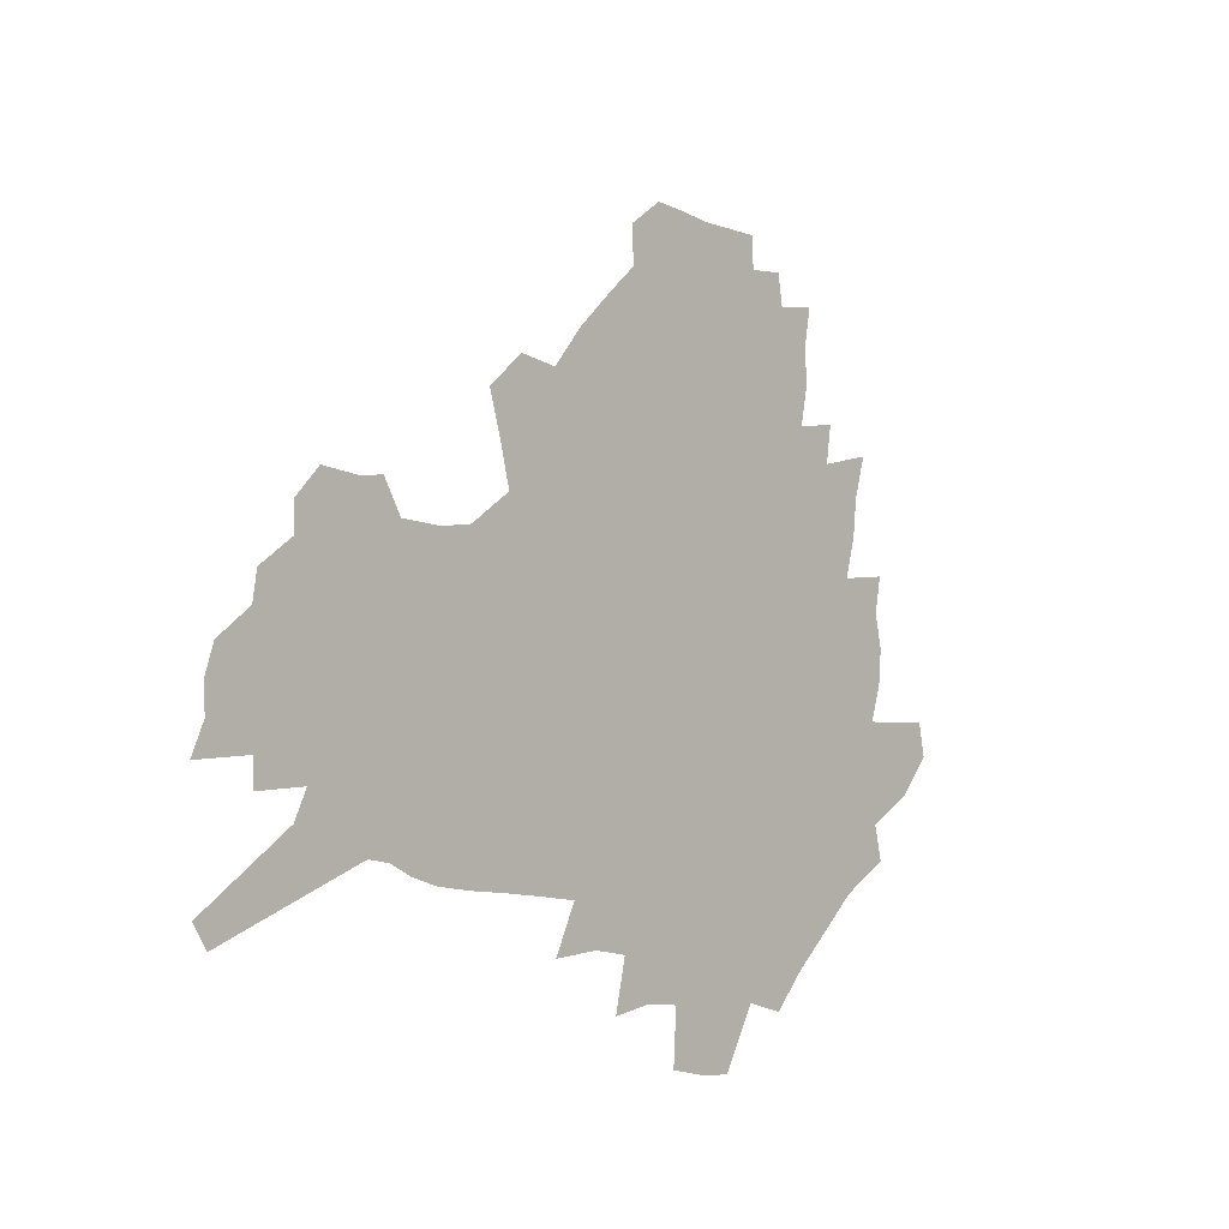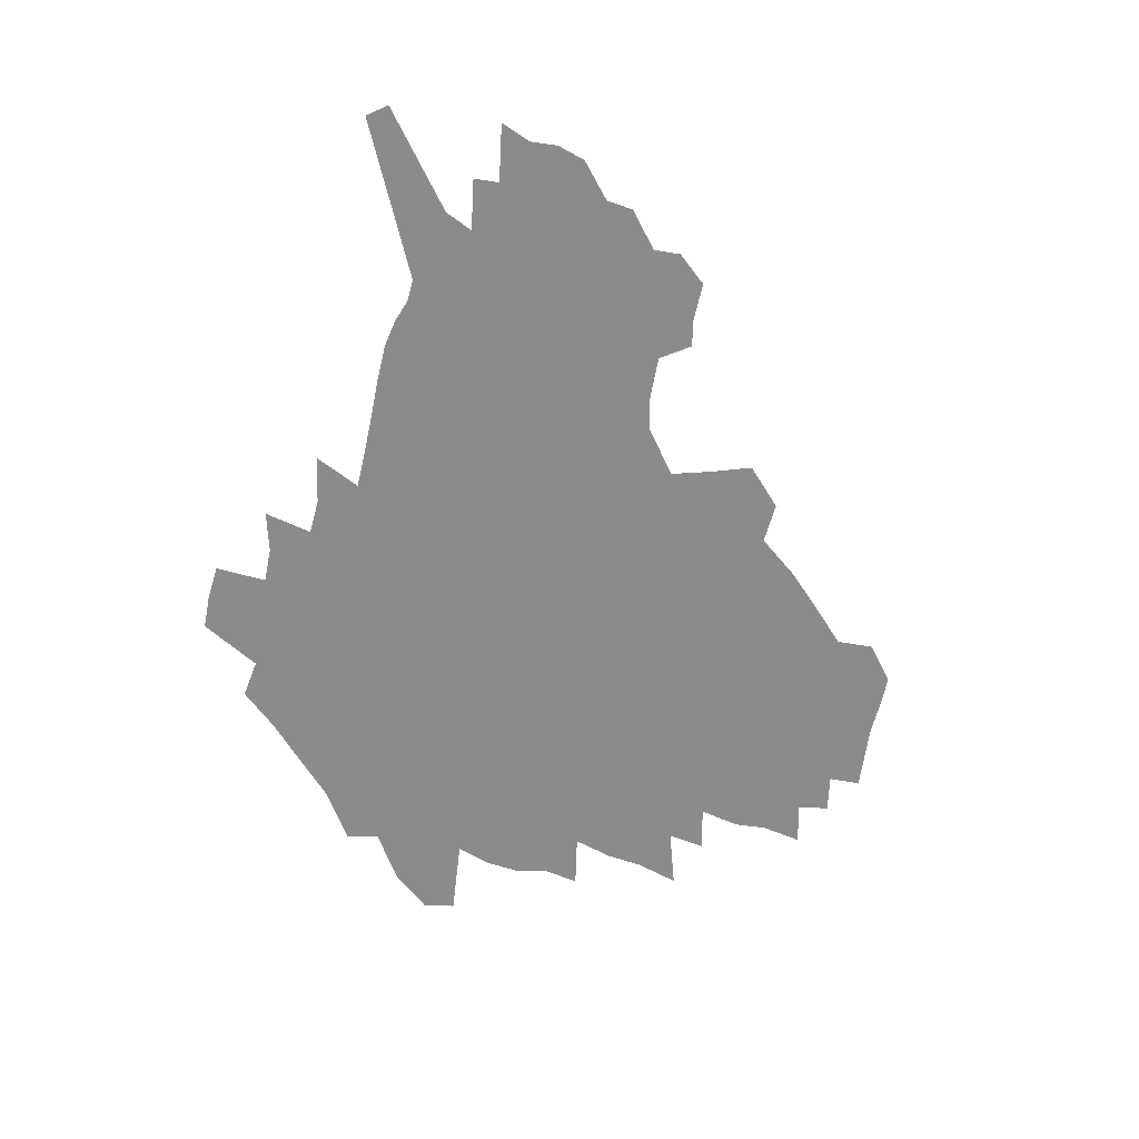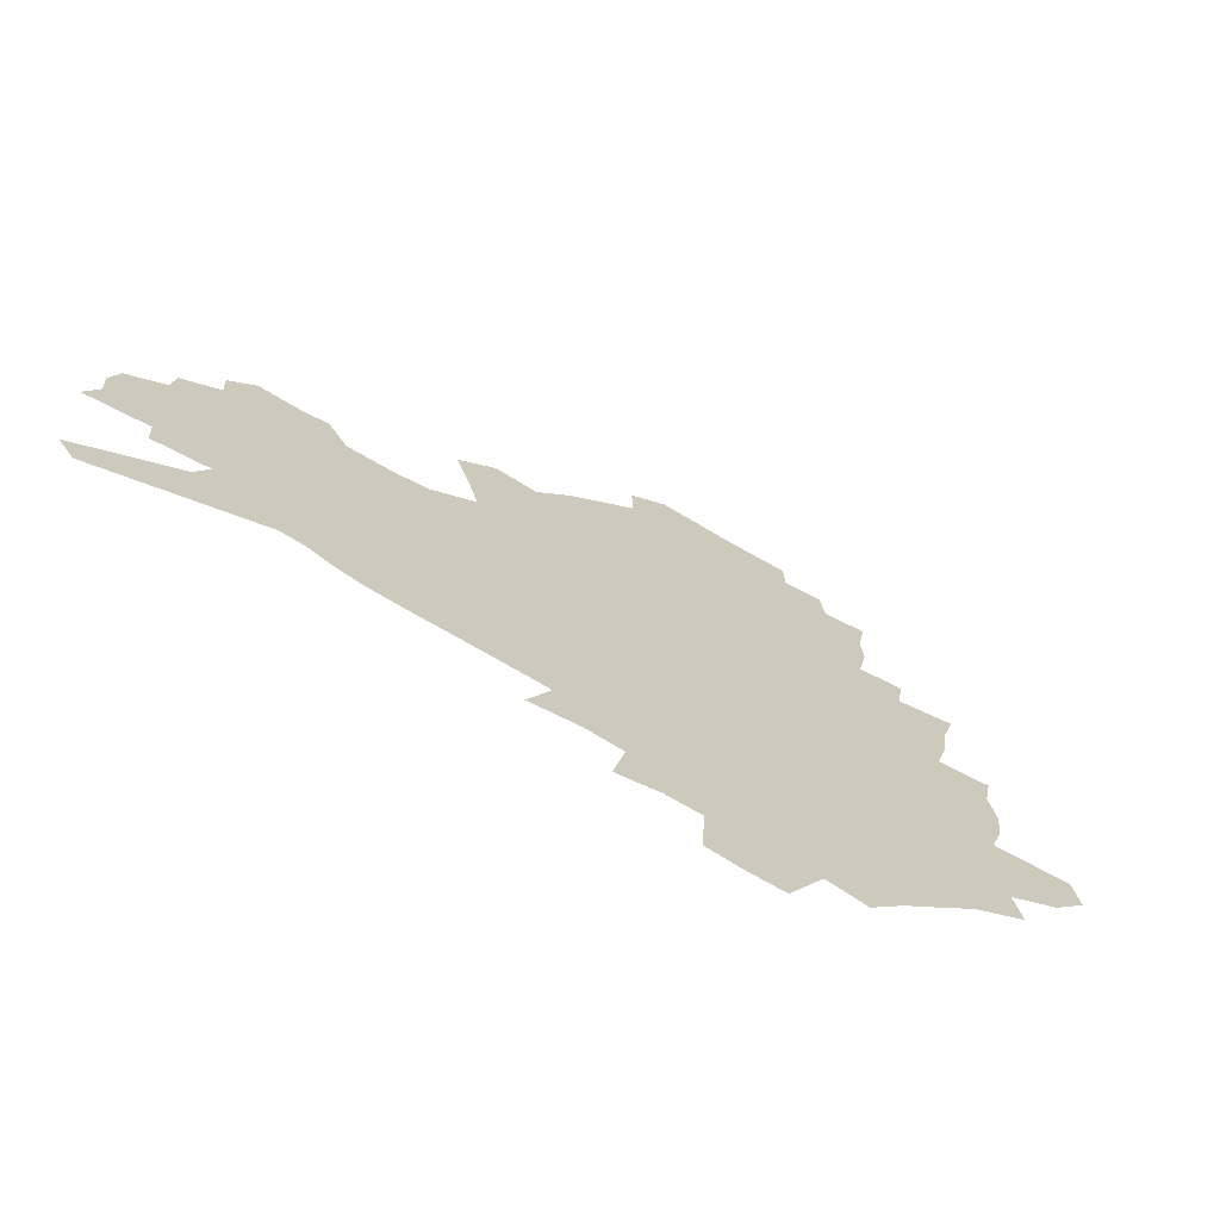
<metadata>
{"format":"obj","ext":"obj","renderer":"f3d","projection":"perspective","resolution":1024,"background":"white","views":[{"elev":-10.0,"azim":129.5,"up":"+Y"},{"elev":-63.9,"azim":78.1,"up":"+Z"},{"elev":-69.4,"azim":149.2,"up":"+Y"}]}
</metadata>
<code>
v 225.3 186.9 0
v 210.5 204.2 0
v 213.3 218.6 0
v 244.4 157.6 0
v 247.9 172.4 0
v 248.2 186.7 0
v 249.9 200.9 0
v 249 215.3 0
v 243.4 231.4 0
v 241.8 246.9 0
v 244.9 261.6 0
v 241.6 278.1 0
v 268.2 142.4 0
v 273 157.6 0
v 274.5 171.7 0
v 275.1 185.3 0
v 270.2 199.9 0
v 270 214 0
v 270.1 228.3 0
v 271.4 242.4 0
v 268.9 257.7 0
v 266.1 273.7 0
v 260.6 292 0
v 258.5 308.8 0
v 252.5 328.2 0
v 285 126.4 0
v 290 143 0
v 295 158.4 0
v 295.9 171.7 0
v 293 185.1 0
v 290.9 198.7 0
v 290.4 212.4 0
v 287.9 226.7 0
v 289.3 240.5 0
v 289 254.7 0
v 286.5 270.2 0
v 282.8 287.2 0
v 280.7 303.7 0
v 279.2 320.1 0
v 276.4 337.4 0
v 301.8 110.7 0
v 305.7 128.4 0
v 309.1 144.5 0
v 311.2 158.8 0
v 311.8 171.9 0
v 310.5 184.7 0
v 309.3 197.8 0
v 307.6 211.3 0
v 306.8 224.9 0
v 305.3 239 0
v 306.4 252.5 0
v 304.1 267.7 0
v 300.8 284.4 0
v 297.1 302.3 0
v 297.5 317.3 0
v 297.1 333 0
v 292.9 351.3 0
v 293.9 366.5 0
v 290.3 384.9 0
v 317.1 93.73 0
v 319.8 112.5 0
v 322.2 129.6 0
v 323.9 144.8 0
v 325.6 159.1 0
v 326.1 172.1 0
v 325.5 184.7 0
v 324.4 197.5 0
v 323.9 210.4 0
v 323.6 223.5 0
v 322.7 237 0
v 320.9 251.6 0
v 318.6 267.2 0
v 317 282.9 0
v 314.8 299.5 0
v 312.3 316.9 0
v 314 331.3 0
v 313.3 347.1 0
v 312.4 363.2 0
v 309.8 380.6 0
v 312 394.9 0
v 335.3 96.63 0
v 336.3 114.5 0
v 337.3 130.7 0
v 338.4 145.8 0
v 338.9 159.4 0
v 339.4 172.3 0
v 339.2 184.7 0
v 338.9 197.1 0
v 337.8 210 0
v 337.5 222.8 0
v 337.2 235.8 0
v 335 250.7 0
v 335.4 264.3 0
v 332.6 281.4 0
v 330.2 298.7 0
v 329.9 314.4 0
v 329.8 329.9 0
v 329.1 345.9 0
v 329 361.5 0
v 328.8 377.1 0
v 329.4 391.9 0
v 329.8 406.5 0
v 350.9 69.23 0
v 350.7 95.65 0
v 351 114.9 0
v 351.8 132.6 0
v 352 146.8 0
v 351.9 159.8 0
v 351.9 172.5 0
v 351.7 184.9 0
v 351.8 197.1 0
v 351.3 209.5 0
v 351.2 222.1 0
v 350.5 235.3 0
v 350.4 248.5 0
v 349 263.7 0
v 346.7 281.4 0
v 345.9 297 0
v 345.2 313.3 0
v 345.2 328.7 0
v 344.9 344.7 0
v 344.6 360.4 0
v 345.6 375 0
v 344.5 391.3 0
v 345.7 405.4 0
v 367.1 69.05 0
v 366 97.09 0
v 365.3 115.7 0
v 365 133.4 0
v 364.7 146.8 0
v 364.3 159.8 0
v 364.1 172.4 0
v 363.9 184.9 0
v 363.8 197.2 0
v 363.8 209.6 0
v 363.5 222.2 0
v 363.3 235 0
v 363.2 248.1 0
v 363.1 261.6 0
v 360.6 280.9 0
v 359.8 298.3 0
v 359.9 312.9 0
v 359.9 328.9 0
v 360.3 343.8 0
v 360.2 359.4 0
v 360.9 374.2 0
v 360.8 389.8 0
v 361.2 404.3 0
v 383.4 70.6 0
v 381.9 94.58 0
v 379.5 116.1 0
v 377.7 134.2 0
v 377.4 147 0
v 376.8 159.9 0
v 376.5 172.5 0
v 376.1 184.9 0
v 375.9 197.2 0
v 375.9 209.7 0
v 375.7 222.2 0
v 375.7 234.7 0
v 376.4 246.9 0
v 375.8 261.2 0
v 375.1 277.8 0
v 373.9 297.4 0
v 374.3 313 0
v 374.7 328.5 0
v 375.3 343.2 0
v 375.6 358.6 0
v 375.9 374.2 0
v 375.9 389.8 0
v 375.9 405.1 0
v 398.3 94.48 0
v 394.2 115.9 0
v 392.7 131.5 0
v 390.5 146.8 0
v 389.3 160.3 0
v 388.9 172.7 0
v 388.3 185.3 0
v 388 197.4 0
v 388.1 210 0
v 388 222.4 0
v 388.2 234.5 0
v 388.4 247.1 0
v 388.4 261.5 0
v 388.4 277.7 0
v 388.5 294.9 0
v 388.6 313.2 0
v 389.5 328.2 0
v 390.4 343.4 0
v 390.8 358.9 0
v 391.2 374.9 0
v 391.2 390.1 0
v 390.9 405.1 0
v 417.2 89.57 0
v 412 112 0
v 407.5 130.8 0
v 404.7 145.9 0
v 403 159.7 0
v 401.3 173.4 0
v 400.3 185.8 0
v 400.2 197.9 0
v 399.5 210.1 0
v 400.1 222.3 0
v 400.2 234.6 0
v 400.4 246.7 0
v 401.1 260.3 0
v 401.9 275.5 0
v 402.7 292.5 0
v 403.9 309.6 0
v 404.8 326.3 0
v 405.7 343 0
v 406.6 360.3 0
v 406.6 375.2 0
v 407.2 392.2 0
v 428.5 113 0
v 423.5 130.1 0
v 420.1 144.8 0
v 416.3 160 0
v 415.1 172.8 0
v 414.4 185.3 0
v 413.7 197.7 0
v 412.7 210.2 0
v 412.4 222.4 0
v 412.9 234.8 0
v 412.7 247 0
v 413.5 260 0
v 415.2 275.3 0
v 416.5 290.4 0
v 418.7 309.6 0
v 420.3 326.4 0
v 421.5 343.5 0
v 422.2 360.2 0
v 450.7 109 0
v 440.6 130.3 0
v 434.6 145.7 0
v 431.4 159.4 0
v 429.1 172.6 0
v 427.8 185.2 0
v 427.2 197.6 0
v 426.4 210 0
v 425.1 222.7 0
v 425.3 234.9 0
v 425.7 247.3 0
v 426.8 260.5 0
v 428.9 275.2 0
v 431 290.8 0
v 433.2 307.2 0
v 435.8 325.6 0
v 437.9 344.2 0
v 458.8 130.7 0
v 453.1 144.7 0
v 449.1 158.2 0
v 444.7 172.1 0
v 443.3 184.6 0
v 443.3 196.9 0
v 439.2 210.8 0
v 438.5 222.8 0
v 438.6 235 0
v 439.4 247.6 0
v 440.8 260.7 0
v 442.8 274.7 0
v 445.6 290.1 0
v 449.4 307.9 0
v 452.5 325.9 0
v 477.6 130.8 0
v 471.2 144.5 0
v 465.6 158.3 0
v 463.6 170.8 0
v 459.8 184.1 0
v 458.9 196.4 0
v 455.3 209.9 0
v 453.4 222.7 0
v 453.6 235.1 0
v 454.2 247.7 0
v 454.8 260.4 0
v 458 274.5 0
v 462.4 290.7 0
v 465.9 307.7 0
v 471.2 327.2 0
v 496.1 130.5 0
v 486 146.1 0
v 483.5 158.1 0
v 478.8 171.2 0
v 477 183.5 0
v 473.8 196.5 0
v 471.1 209.3 0
v 467.9 222.5 0
v 468.3 234.8 0
v 471 247.5 0
v 473.8 260.8 0
v 477.3 274.6 0
v 482 291.7 0
v 488.2 311.1 0
v 512.7 131 0
v 501.6 147 0
v 498.9 158.6 0
v 493.7 171.8 0
v 491.8 183.7 0
v 487.5 197 0
v 485.2 209.4 0
v 483.4 221.9 0
v 485.6 234 0
v 488.9 246.4 0
v 497.2 259.4 0
v 525.7 133.6 0
v 515.8 148.5 0
v 511.3 160.6 0
v 507.9 172.6 0
v 504.3 185 0
v 501.6 197.2 0
v 499.2 209.2 0
v 496.7 221.2 0
v 499.3 232.4 0
v 503.4 244 0
v 512.7 256.1 0
v 535.7 137.4 0
v 530.3 149.4 0
v 525.1 161.6 0
v 522.3 173.1 0
v 519.7 184.8 0
v 518.5 196.4 0
v 515.7 208.5 0
v 515.1 219.9 0
v 514.5 231.1 0
v 517.7 241.9 0
v 532.7 255.7 0
v 541.5 269.4 0
v 546.4 138 0
v 542.9 150.5 0
v 540.2 161.6 0
v 537.7 173 0
v 533.8 184.9 0
v 533.7 196.1 0
v 535.7 207.4 0
v 533.9 219 0
v 537.3 230.5 0
v 541.6 242.2 0
v 547.1 254.4 0
v 553.7 267.1 0
v 616.2 104.6 0
v 559.5 149.9 0
v 560.5 160.2 0
v 557 172.1 0
v 556 183.5 0
v 557.9 194.8 0
v 558 206.4 0
v 558 218.1 0
v 562.5 230 0
v 560.2 241.9 0
v 564 253.9 0
v 571.7 267.5 0
v 622.9 113.8 0
v 580.6 147.1 0
v 574.8 159.8 0
v 576.9 170.6 0
v 575.1 182.3 0
v 574.8 193.9 0
v 575.8 205.5 0
v 578.1 217.4 0
v 580.2 229.5 0
v 582.7 241.8 0
v 583.3 254.1 0
v 598.3 156.2 0
v 598.9 167.8 0
v 594.1 180.7 0
v 589.3 193.2 0
v 595.7 204.3 0
v 600.8 216.2 0
v 599 228.9 0
v 625.6 163.6 0
v 619.8 177.3 0
v 620.6 189.8 0
v 616.7 202.7 0
f 5 6 1
f 1 6 2
f 6 7 2
f 2 7 3
f 7 8 3
f 13 14 4
f 4 14 5
f 14 15 5
f 5 15 6
f 15 16 6
f 6 16 7
f 16 17 7
f 7 17 8
f 17 18 8
f 8 18 9
f 18 19 9
f 9 19 10
f 19 20 10
f 10 20 11
f 20 21 11
f 11 21 12
f 21 22 12
f 26 27 13
f 13 27 14
f 27 28 14
f 14 28 15
f 28 29 15
f 15 29 16
f 29 30 16
f 16 30 17
f 30 31 17
f 17 31 18
f 31 32 18
f 18 32 19
f 32 33 19
f 19 33 20
f 33 34 20
f 20 34 21
f 34 35 21
f 21 35 22
f 35 36 22
f 22 36 23
f 36 37 23
f 23 37 24
f 37 38 24
f 24 38 25
f 38 39 25
f 41 42 26
f 26 42 27
f 42 43 27
f 27 43 28
f 43 44 28
f 28 44 29
f 44 45 29
f 29 45 30
f 45 46 30
f 30 46 31
f 46 47 31
f 31 47 32
f 47 48 32
f 32 48 33
f 48 49 33
f 33 49 34
f 49 50 34
f 34 50 35
f 50 51 35
f 35 51 36
f 51 52 36
f 36 52 37
f 52 53 37
f 37 53 38
f 53 54 38
f 38 54 39
f 54 55 39
f 39 55 40
f 55 56 40
f 60 61 41
f 41 61 42
f 61 62 42
f 42 62 43
f 62 63 43
f 43 63 44
f 63 64 44
f 44 64 45
f 64 65 45
f 45 65 46
f 65 66 46
f 46 66 47
f 66 67 47
f 47 67 48
f 67 68 48
f 48 68 49
f 68 69 49
f 49 69 50
f 69 70 50
f 50 70 51
f 70 71 51
f 51 71 52
f 71 72 52
f 52 72 53
f 72 73 53
f 53 73 54
f 73 74 54
f 54 74 55
f 74 75 55
f 55 75 56
f 75 76 56
f 56 76 57
f 76 77 57
f 57 77 58
f 77 78 58
f 58 78 59
f 78 79 59
f 60 81 61
f 81 82 61
f 61 82 62
f 82 83 62
f 62 83 63
f 83 84 63
f 63 84 64
f 84 85 64
f 64 85 65
f 85 86 65
f 65 86 66
f 86 87 66
f 66 87 67
f 87 88 67
f 67 88 68
f 88 89 68
f 68 89 69
f 89 90 69
f 69 90 70
f 90 91 70
f 70 91 71
f 91 92 71
f 71 92 72
f 92 93 72
f 72 93 73
f 93 94 73
f 73 94 74
f 94 95 74
f 74 95 75
f 95 96 75
f 75 96 76
f 96 97 76
f 76 97 77
f 97 98 77
f 77 98 78
f 98 99 78
f 78 99 79
f 99 100 79
f 79 100 80
f 100 101 80
f 103 104 81
f 81 104 82
f 104 105 82
f 82 105 83
f 105 106 83
f 83 106 84
f 106 107 84
f 84 107 85
f 107 108 85
f 85 108 86
f 108 109 86
f 86 109 87
f 109 110 87
f 87 110 88
f 110 111 88
f 88 111 89
f 111 112 89
f 89 112 90
f 112 113 90
f 90 113 91
f 113 114 91
f 91 114 92
f 114 115 92
f 92 115 93
f 115 116 93
f 93 116 94
f 116 117 94
f 94 117 95
f 117 118 95
f 95 118 96
f 118 119 96
f 96 119 97
f 119 120 97
f 97 120 98
f 120 121 98
f 98 121 99
f 121 122 99
f 99 122 100
f 122 123 100
f 100 123 101
f 123 124 101
f 101 124 102
f 124 125 102
f 103 126 104
f 126 127 104
f 104 127 105
f 127 128 105
f 105 128 106
f 128 129 106
f 106 129 107
f 129 130 107
f 107 130 108
f 130 131 108
f 108 131 109
f 131 132 109
f 109 132 110
f 132 133 110
f 110 133 111
f 133 134 111
f 111 134 112
f 134 135 112
f 112 135 113
f 135 136 113
f 113 136 114
f 136 137 114
f 114 137 115
f 137 138 115
f 115 138 116
f 138 139 116
f 116 139 117
f 139 140 117
f 117 140 118
f 140 141 118
f 118 141 119
f 141 142 119
f 119 142 120
f 142 143 120
f 120 143 121
f 143 144 121
f 121 144 122
f 144 145 122
f 122 145 123
f 145 146 123
f 123 146 124
f 146 147 124
f 124 147 125
f 147 148 125
f 126 149 127
f 149 150 127
f 127 150 128
f 150 151 128
f 128 151 129
f 151 152 129
f 129 152 130
f 152 153 130
f 130 153 131
f 153 154 131
f 131 154 132
f 154 155 132
f 132 155 133
f 155 156 133
f 133 156 134
f 156 157 134
f 134 157 135
f 157 158 135
f 135 158 136
f 158 159 136
f 136 159 137
f 159 160 137
f 137 160 138
f 160 161 138
f 138 161 139
f 161 162 139
f 139 162 140
f 162 163 140
f 140 163 141
f 163 164 141
f 141 164 142
f 164 165 142
f 142 165 143
f 165 166 143
f 143 166 144
f 166 167 144
f 144 167 145
f 167 168 145
f 145 168 146
f 168 169 146
f 146 169 147
f 169 170 147
f 147 170 148
f 170 171 148
f 150 172 151
f 172 173 151
f 151 173 152
f 173 174 152
f 152 174 153
f 174 175 153
f 153 175 154
f 175 176 154
f 154 176 155
f 176 177 155
f 155 177 156
f 177 178 156
f 156 178 157
f 178 179 157
f 157 179 158
f 179 180 158
f 158 180 159
f 180 181 159
f 159 181 160
f 181 182 160
f 160 182 161
f 182 183 161
f 161 183 162
f 183 184 162
f 162 184 163
f 184 185 163
f 163 185 164
f 185 186 164
f 164 186 165
f 186 187 165
f 165 187 166
f 187 188 166
f 166 188 167
f 188 189 167
f 167 189 168
f 189 190 168
f 168 190 169
f 190 191 169
f 169 191 170
f 191 192 170
f 170 192 171
f 192 193 171
f 172 194 173
f 194 195 173
f 173 195 174
f 195 196 174
f 174 196 175
f 196 197 175
f 175 197 176
f 197 198 176
f 176 198 177
f 198 199 177
f 177 199 178
f 199 200 178
f 178 200 179
f 200 201 179
f 179 201 180
f 201 202 180
f 180 202 181
f 202 203 181
f 181 203 182
f 203 204 182
f 182 204 183
f 204 205 183
f 183 205 184
f 205 206 184
f 184 206 185
f 206 207 185
f 185 207 186
f 207 208 186
f 186 208 187
f 208 209 187
f 187 209 188
f 209 210 188
f 188 210 189
f 210 211 189
f 189 211 190
f 211 212 190
f 190 212 191
f 212 213 191
f 191 213 192
f 213 214 192
f 192 214 193
f 195 215 196
f 215 216 196
f 196 216 197
f 216 217 197
f 197 217 198
f 217 218 198
f 198 218 199
f 218 219 199
f 199 219 200
f 219 220 200
f 200 220 201
f 220 221 201
f 201 221 202
f 221 222 202
f 202 222 203
f 222 223 203
f 203 223 204
f 223 224 204
f 204 224 205
f 224 225 205
f 205 225 206
f 225 226 206
f 206 226 207
f 226 227 207
f 207 227 208
f 227 228 208
f 208 228 209
f 228 229 209
f 209 229 210
f 229 230 210
f 210 230 211
f 230 231 211
f 211 231 212
f 231 232 212
f 212 232 213
f 215 233 216
f 233 234 216
f 216 234 217
f 234 235 217
f 217 235 218
f 235 236 218
f 218 236 219
f 236 237 219
f 219 237 220
f 237 238 220
f 220 238 221
f 238 239 221
f 221 239 222
f 239 240 222
f 222 240 223
f 240 241 223
f 223 241 224
f 241 242 224
f 224 242 225
f 242 243 225
f 225 243 226
f 243 244 226
f 226 244 227
f 244 245 227
f 227 245 228
f 245 246 228
f 228 246 229
f 246 247 229
f 229 247 230
f 247 248 230
f 230 248 231
f 248 249 231
f 231 249 232
f 234 250 235
f 250 251 235
f 235 251 236
f 251 252 236
f 236 252 237
f 252 253 237
f 237 253 238
f 253 254 238
f 238 254 239
f 254 255 239
f 239 255 240
f 255 256 240
f 240 256 241
f 256 257 241
f 241 257 242
f 257 258 242
f 242 258 243
f 258 259 243
f 243 259 244
f 259 260 244
f 244 260 245
f 260 261 245
f 245 261 246
f 261 262 246
f 246 262 247
f 262 263 247
f 247 263 248
f 263 264 248
f 248 264 249
f 250 265 251
f 265 266 251
f 251 266 252
f 266 267 252
f 252 267 253
f 267 268 253
f 253 268 254
f 268 269 254
f 254 269 255
f 269 270 255
f 255 270 256
f 270 271 256
f 256 271 257
f 271 272 257
f 257 272 258
f 272 273 258
f 258 273 259
f 273 274 259
f 259 274 260
f 274 275 260
f 260 275 261
f 275 276 261
f 261 276 262
f 276 277 262
f 262 277 263
f 277 278 263
f 263 278 264
f 278 279 264
f 265 280 266
f 280 281 266
f 266 281 267
f 281 282 267
f 267 282 268
f 282 283 268
f 268 283 269
f 283 284 269
f 269 284 270
f 284 285 270
f 270 285 271
f 285 286 271
f 271 286 272
f 286 287 272
f 272 287 273
f 287 288 273
f 273 288 274
f 288 289 274
f 274 289 275
f 289 290 275
f 275 290 276
f 290 291 276
f 276 291 277
f 291 292 277
f 277 292 278
f 292 293 278
f 278 293 279
f 280 294 281
f 294 295 281
f 281 295 282
f 295 296 282
f 282 296 283
f 296 297 283
f 283 297 284
f 297 298 284
f 284 298 285
f 298 299 285
f 285 299 286
f 299 300 286
f 286 300 287
f 300 301 287
f 287 301 288
f 301 302 288
f 288 302 289
f 302 303 289
f 289 303 290
f 303 304 290
f 290 304 291
f 294 305 295
f 305 306 295
f 295 306 296
f 306 307 296
f 296 307 297
f 307 308 297
f 297 308 298
f 308 309 298
f 298 309 299
f 309 310 299
f 299 310 300
f 310 311 300
f 300 311 301
f 311 312 301
f 301 312 302
f 312 313 302
f 302 313 303
f 313 314 303
f 303 314 304
f 314 315 304
f 305 316 306
f 316 317 306
f 306 317 307
f 317 318 307
f 307 318 308
f 318 319 308
f 308 319 309
f 319 320 309
f 309 320 310
f 320 321 310
f 310 321 311
f 321 322 311
f 311 322 312
f 322 323 312
f 312 323 313
f 323 324 313
f 313 324 314
f 324 325 314
f 314 325 315
f 325 326 315
f 316 328 317
f 328 329 317
f 317 329 318
f 329 330 318
f 318 330 319
f 330 331 319
f 319 331 320
f 331 332 320
f 320 332 321
f 332 333 321
f 321 333 322
f 333 334 322
f 322 334 323
f 334 335 323
f 323 335 324
f 335 336 324
f 324 336 325
f 336 337 325
f 325 337 326
f 337 338 326
f 326 338 327
f 338 339 327
f 328 340 329
f 340 341 329
f 329 341 330
f 341 342 330
f 330 342 331
f 342 343 331
f 331 343 332
f 343 344 332
f 332 344 333
f 344 345 333
f 333 345 334
f 345 346 334
f 334 346 335
f 346 347 335
f 335 347 336
f 347 348 336
f 336 348 337
f 348 349 337
f 337 349 338
f 349 350 338
f 338 350 339
f 350 351 339
f 340 352 341
f 352 353 341
f 341 353 342
f 353 354 342
f 342 354 343
f 354 355 343
f 343 355 344
f 355 356 344
f 344 356 345
f 356 357 345
f 345 357 346
f 357 358 346
f 346 358 347
f 358 359 347
f 347 359 348
f 359 360 348
f 348 360 349
f 360 361 349
f 349 361 350
f 361 362 350
f 350 362 351
f 354 363 355
f 363 364 355
f 355 364 356
f 364 365 356
f 356 365 357
f 365 366 357
f 357 366 358
f 366 367 358
f 358 367 359
f 367 368 359
f 359 368 360
f 368 369 360
f 360 369 361
f 364 370 365
f 370 371 365
f 365 371 366
f 371 372 366
f 366 372 367
f 372 373 367
f 367 373 368

</code>
